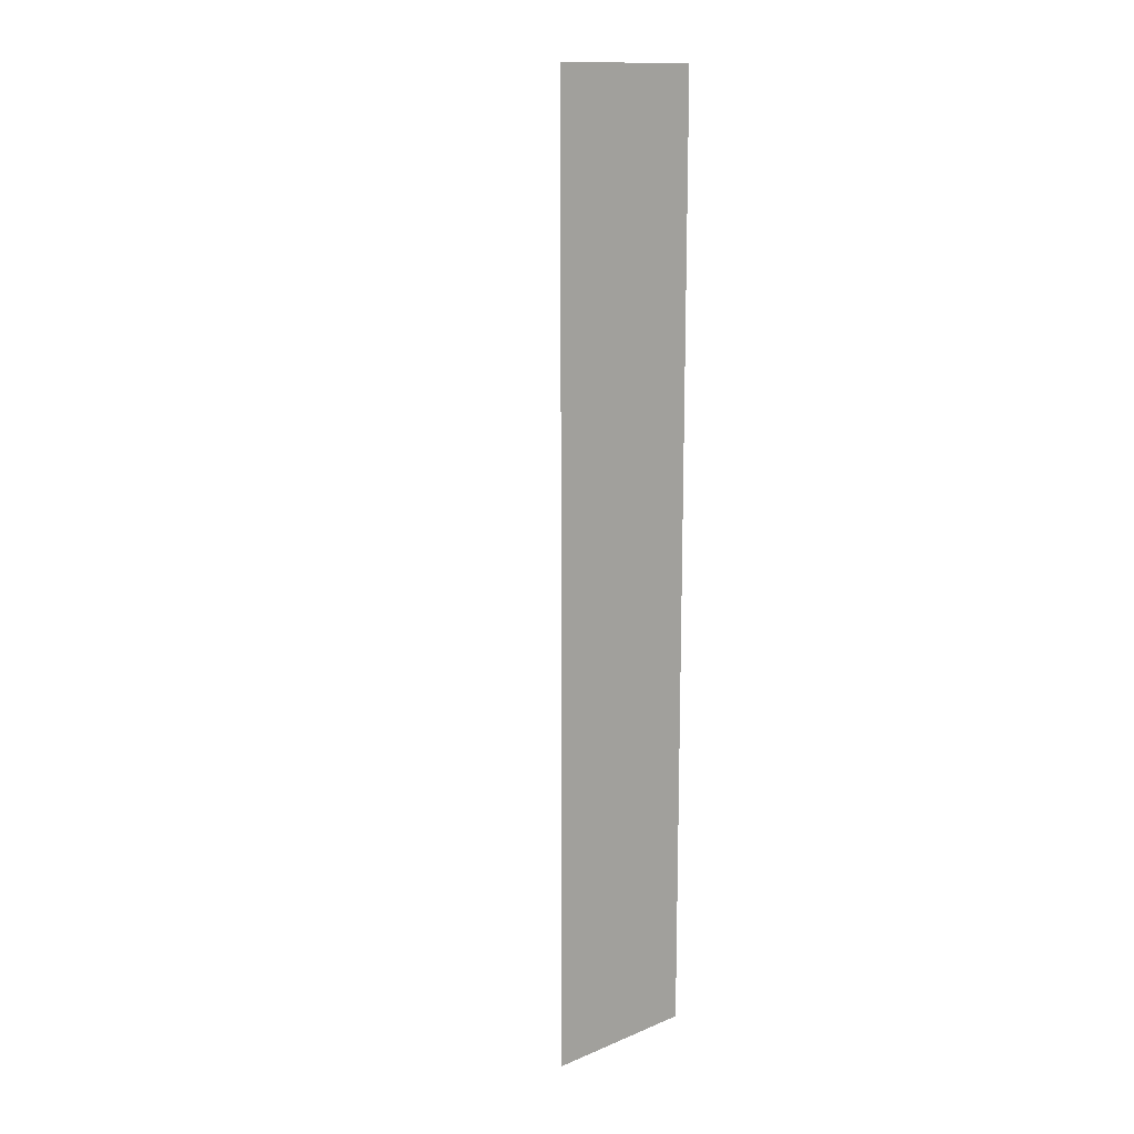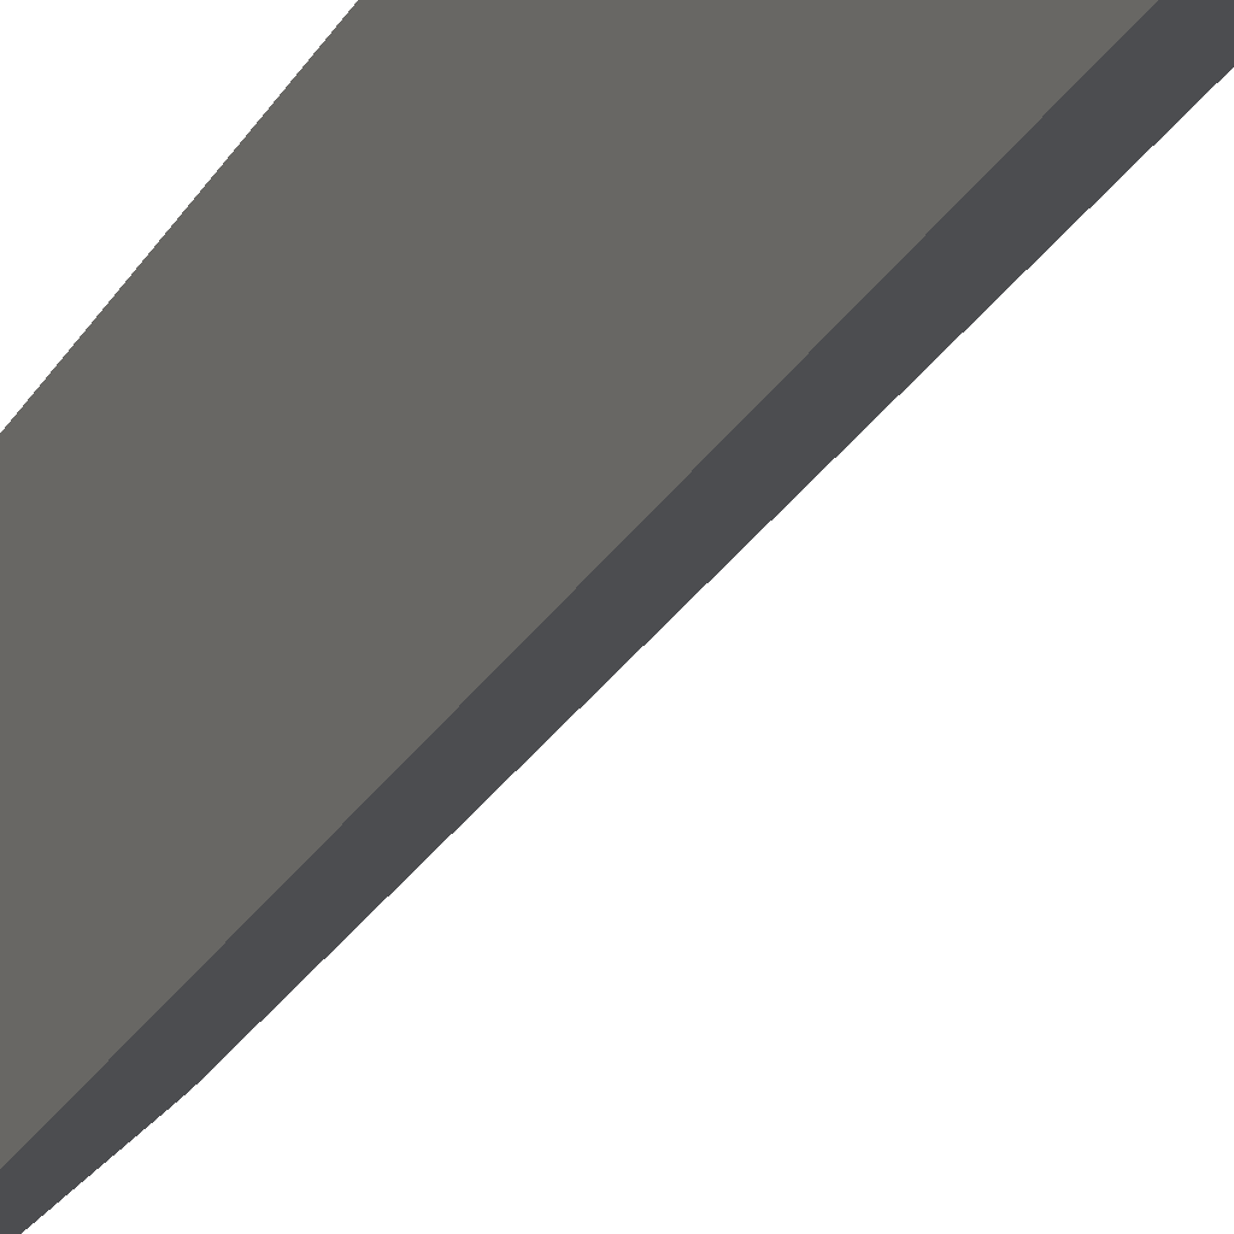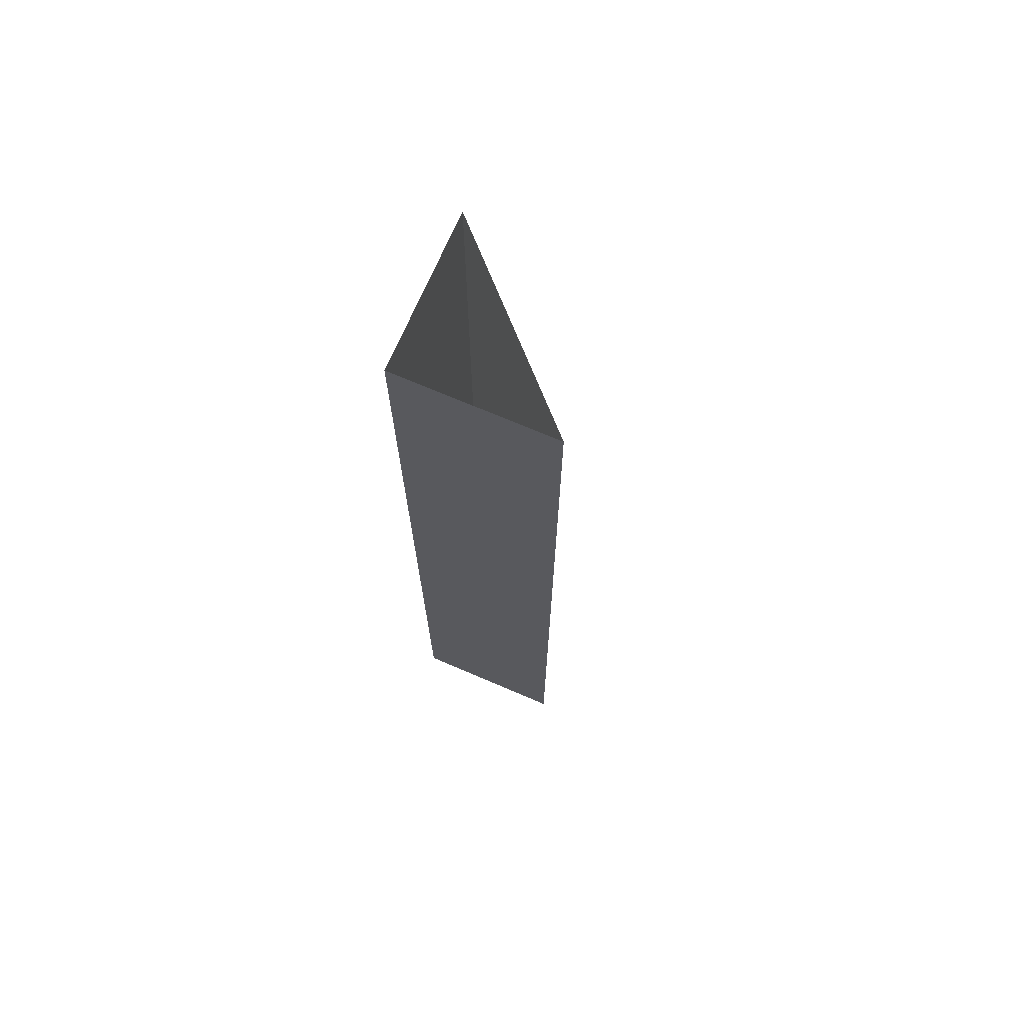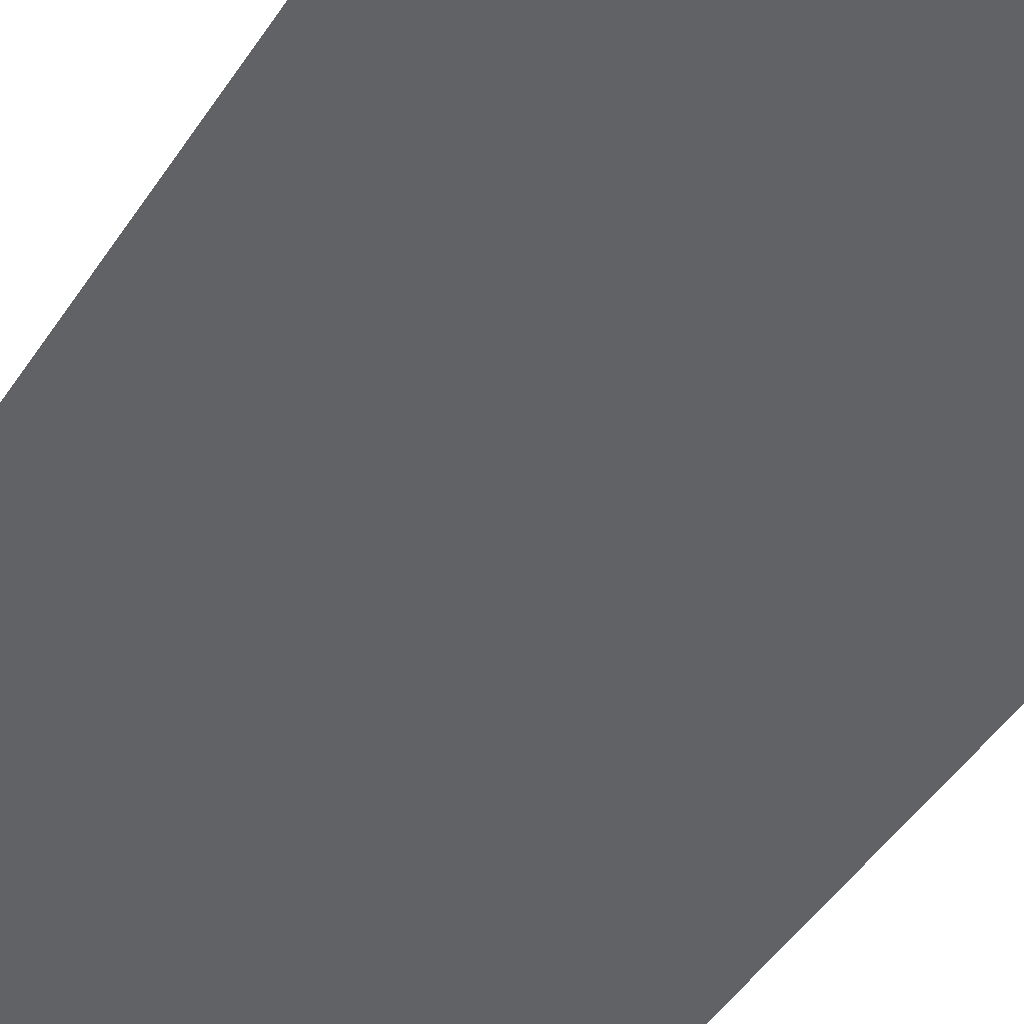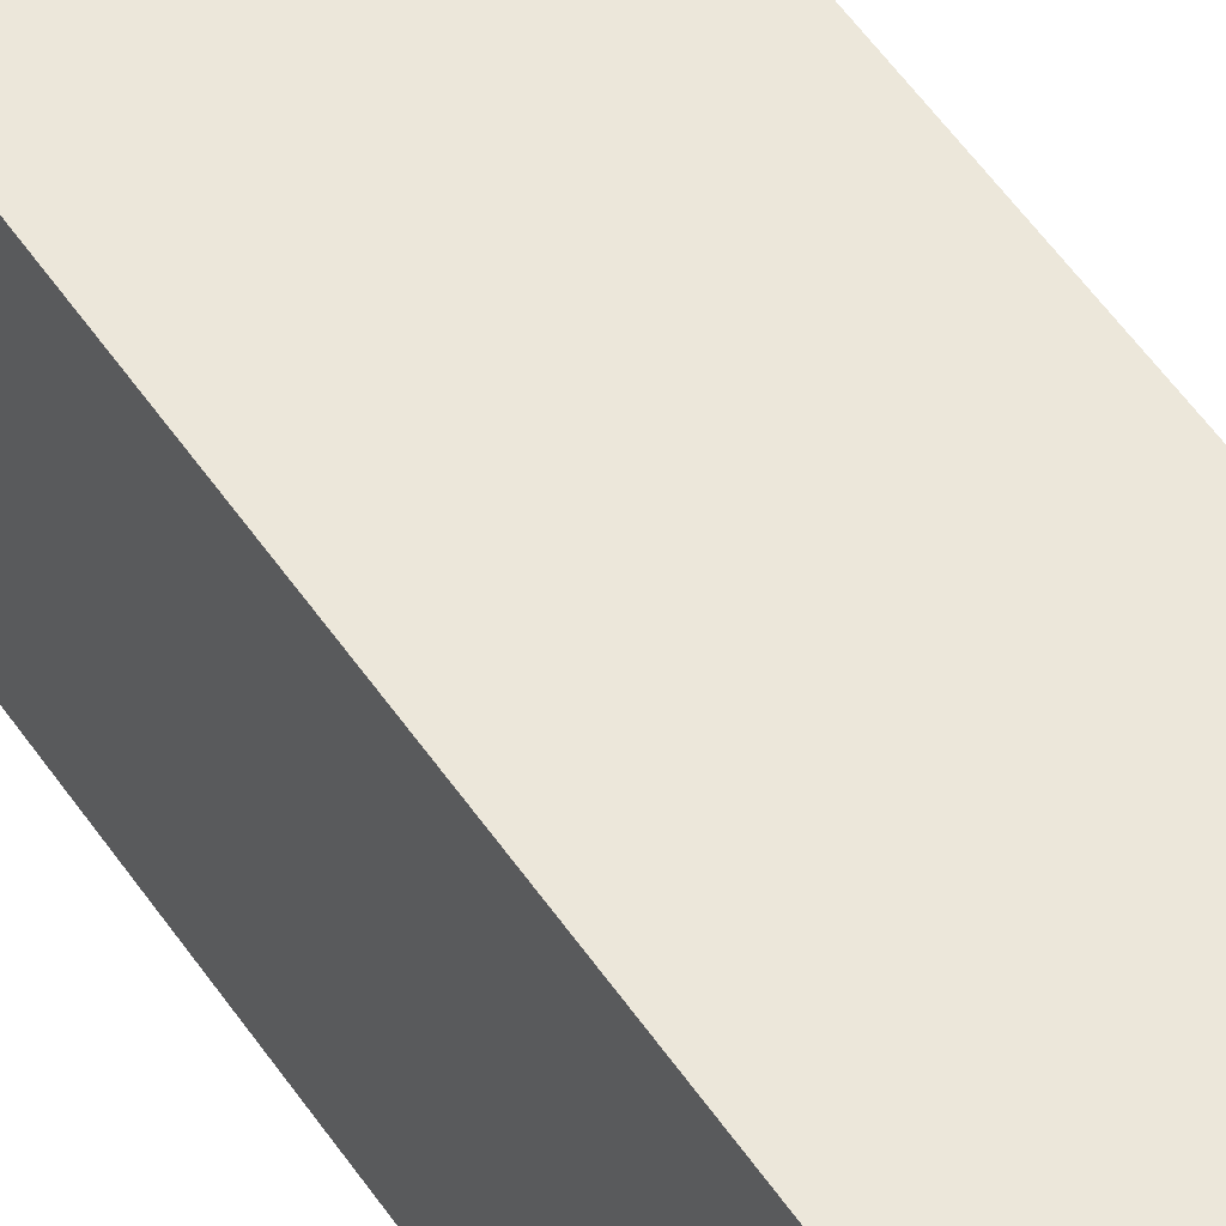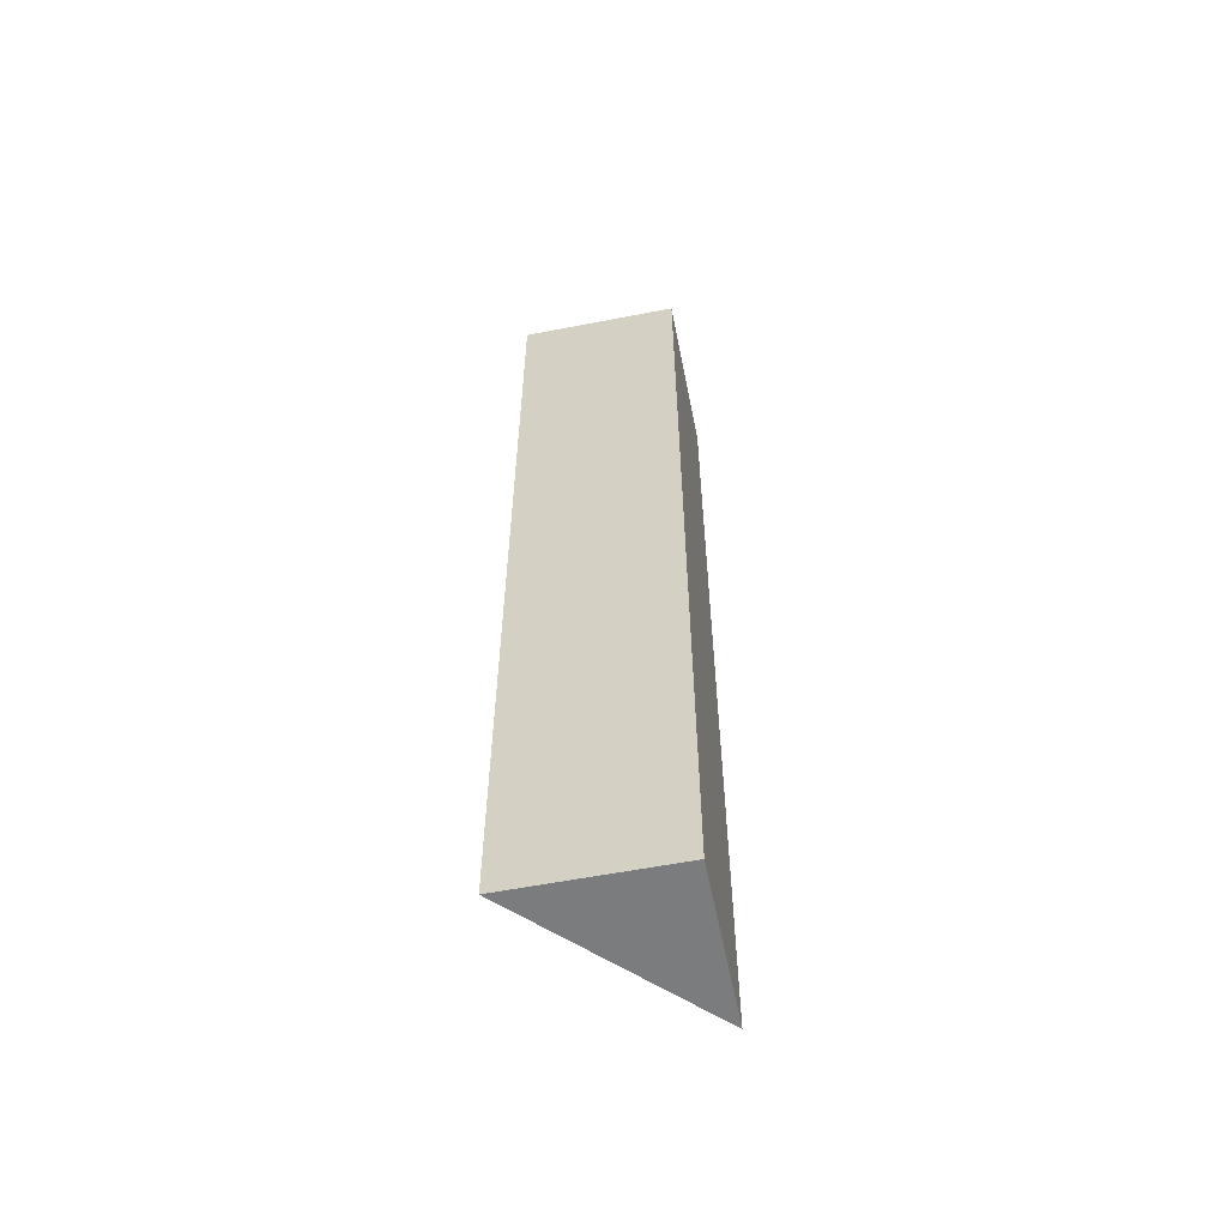
<metadata>
{"format":"obj","ext":"obj","renderer":"f3d","projection":"perspective","resolution":1024,"background":"white","views":[{"elev":13.7,"azim":-132.2,"up":"+Y"},{"elev":-22.8,"azim":-21.3,"up":"+Z"},{"elev":71.0,"azim":23.2,"up":"+Y"},{"elev":-28.9,"azim":157.9,"up":"+Z"},{"elev":50.6,"azim":-32.3,"up":"+Z"},{"elev":-58.6,"azim":-78.7,"up":"+Y"}]}
</metadata>
<code>
v -0.375 0 0.5
v -0.375 -0.75 0.5
v -0.5 -0.75 0.375
v -0.5 0 0.375
v -0.5 -0.75 0.5
v -0.5 0 0.5
v 0.2031 1.25 0.9531
v 0.2031 -0.75 0.9531
v -0.5 1.25 0.375
v -0.75 1.25 0.5
v -0.75 -0.75 0.5
v 0.25 1.25 0.5
v -0.5 1.25 1.25
v -0.75 -0.75 0.75
v -0.75 -0.75 -1.25
v 0.25 -0.75 0.75
v 0.2031 1.25 0.9531
v 0.2031 1.25 0.9531
v 0.2031 1.25 0.9531
f 1 2 3
f 1 3 4
f 4 3 5
f 4 5 6
f 6 5 2
f 6 2 1
f 5 3 2

</code>
